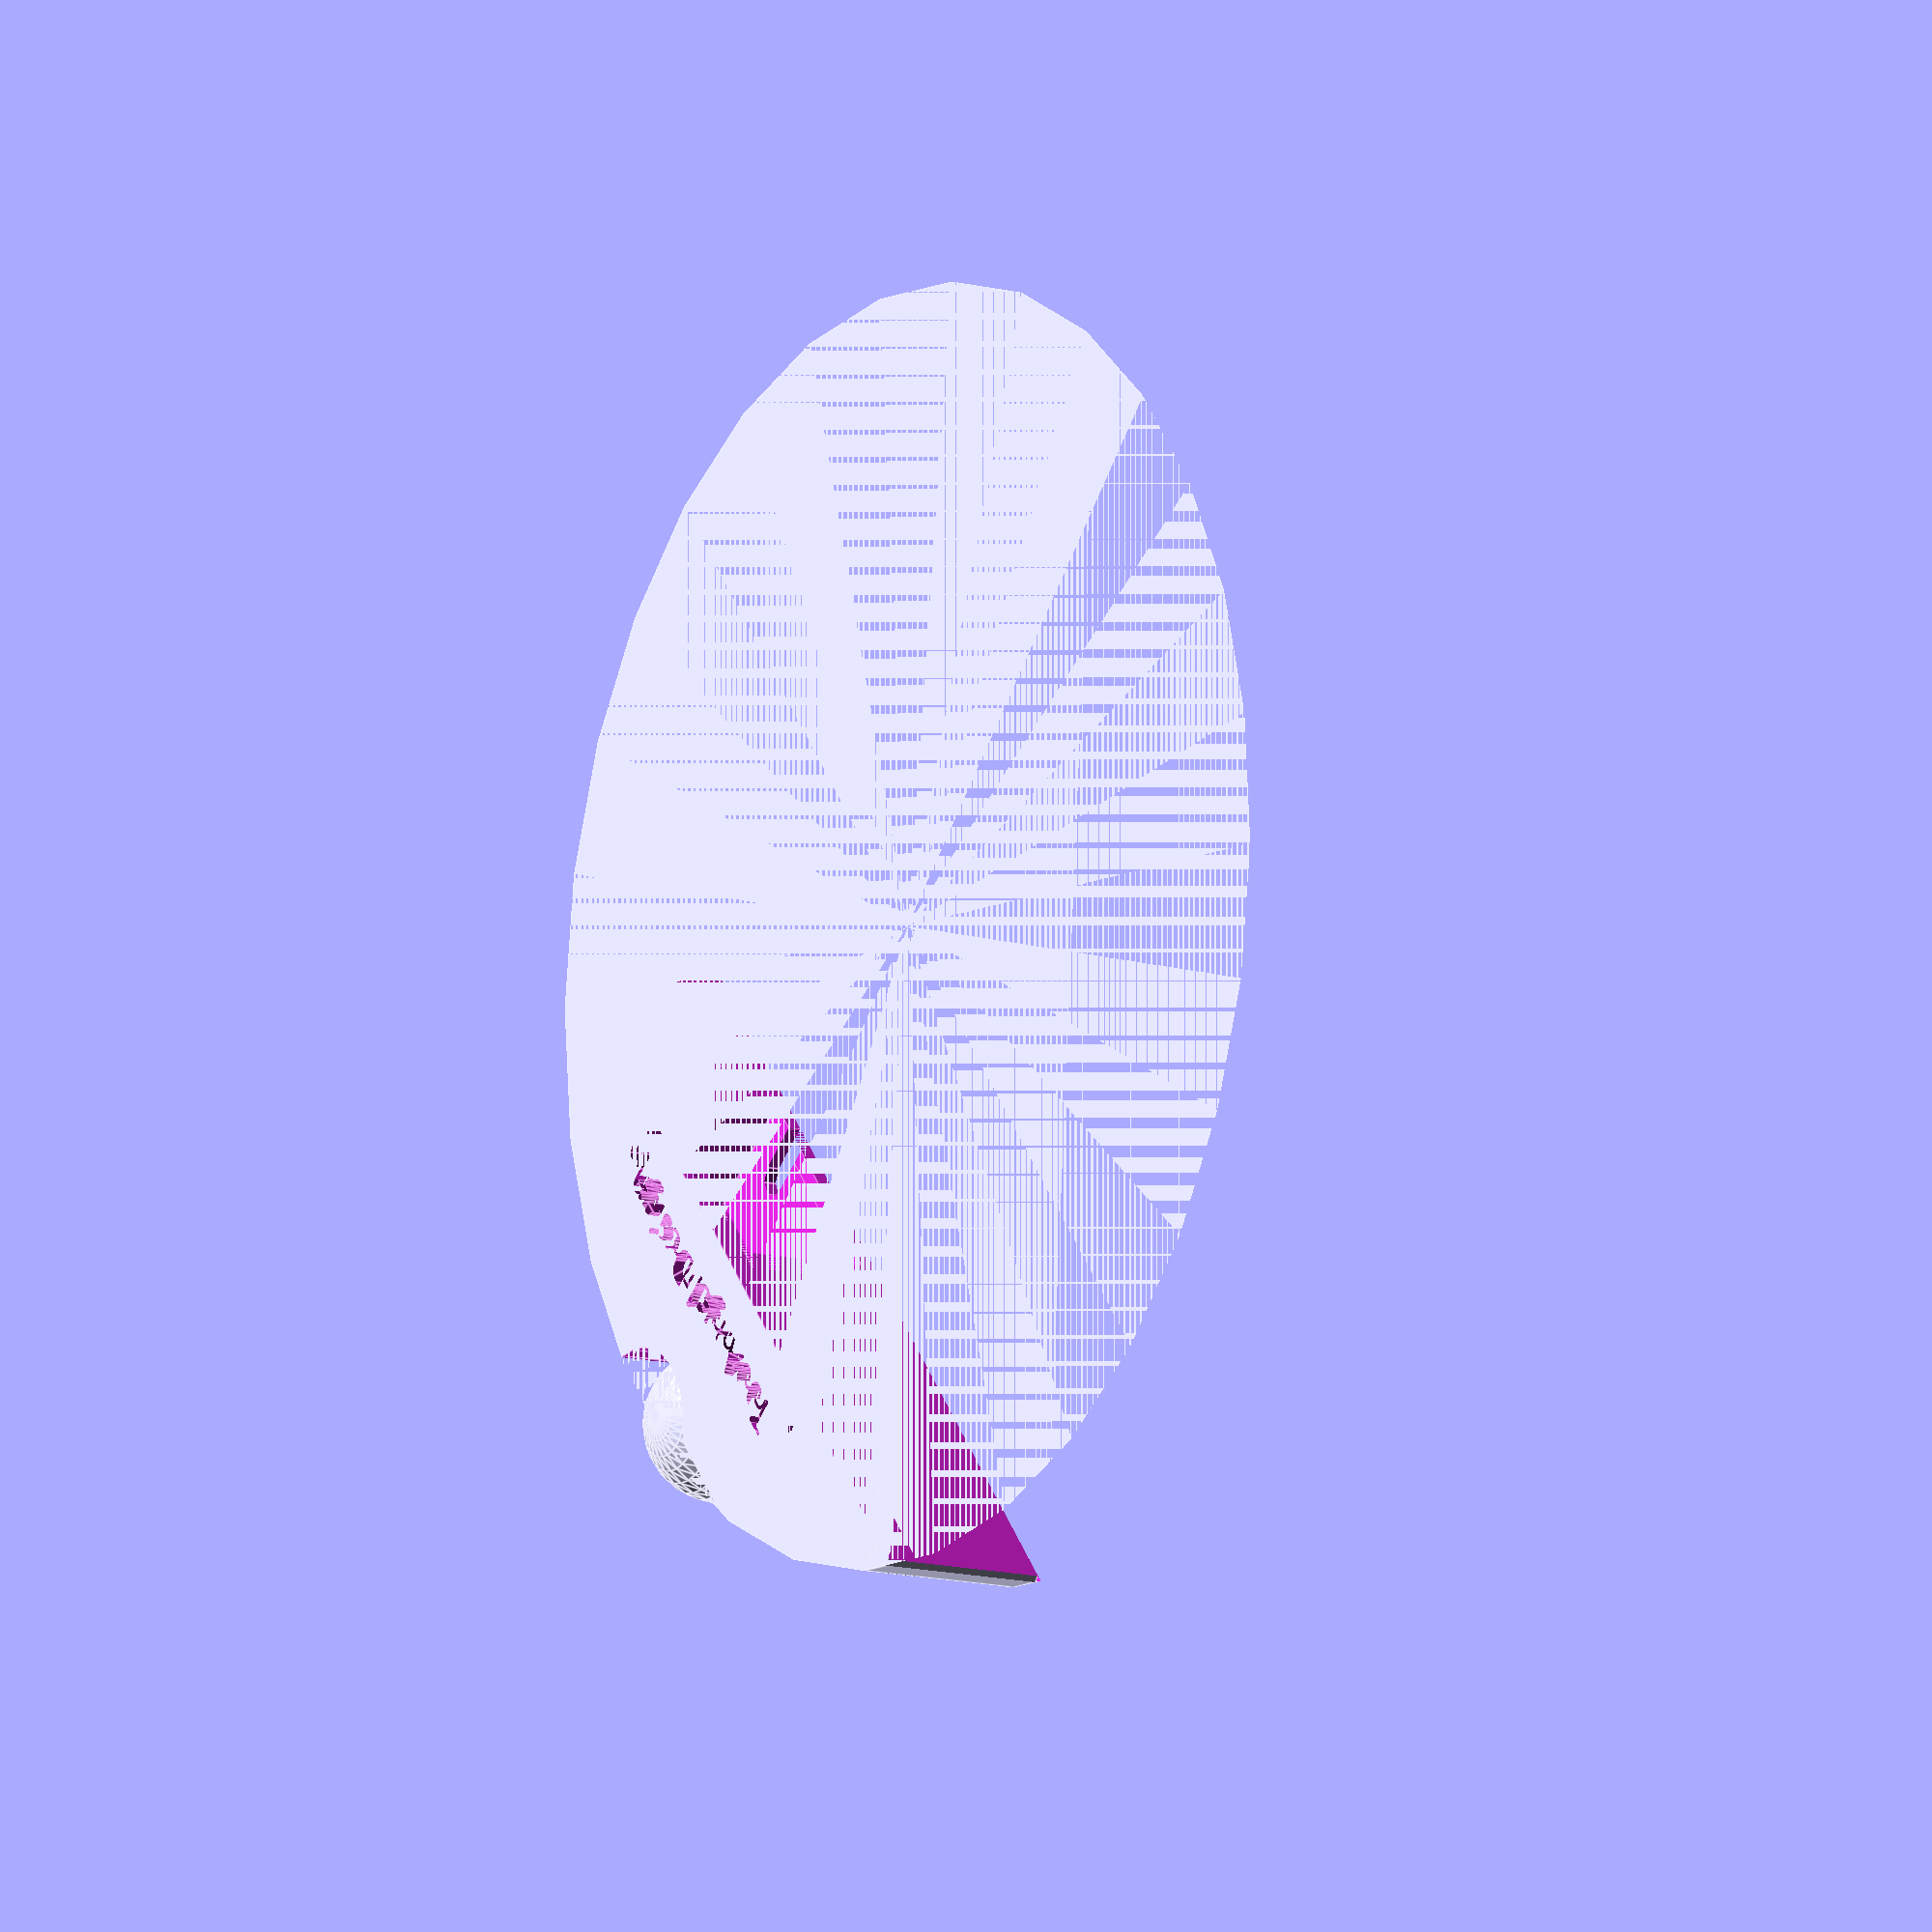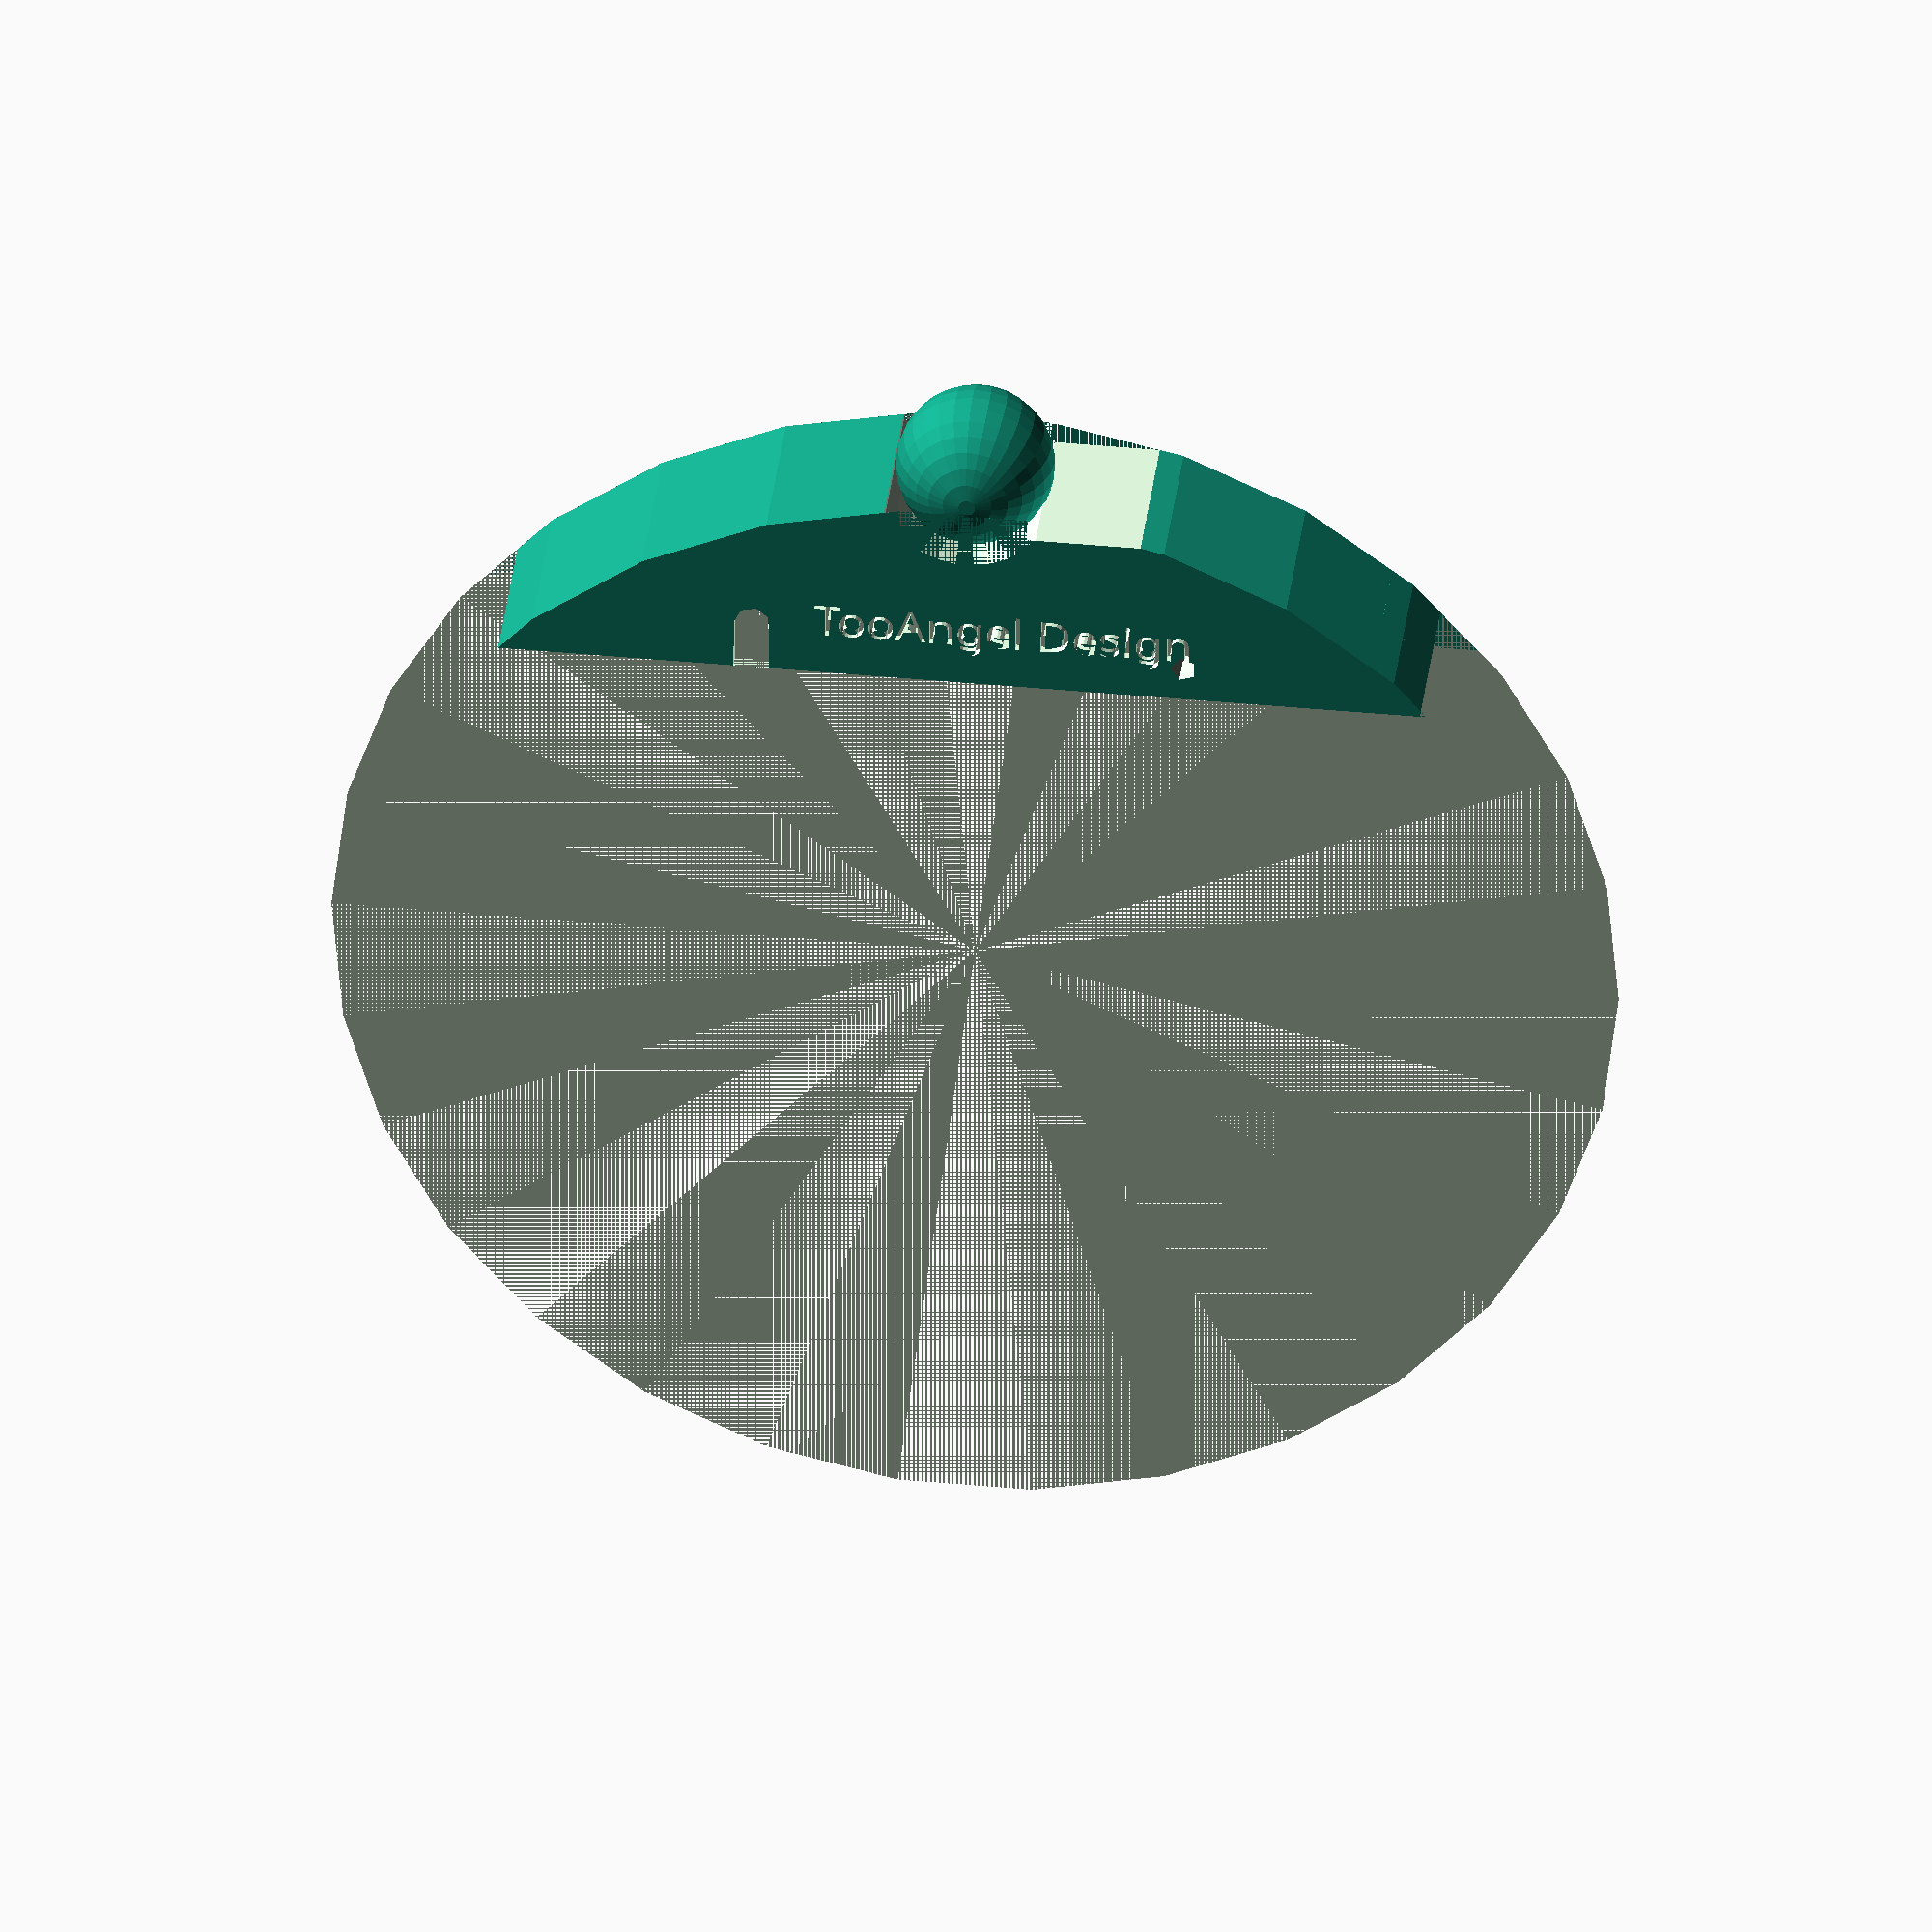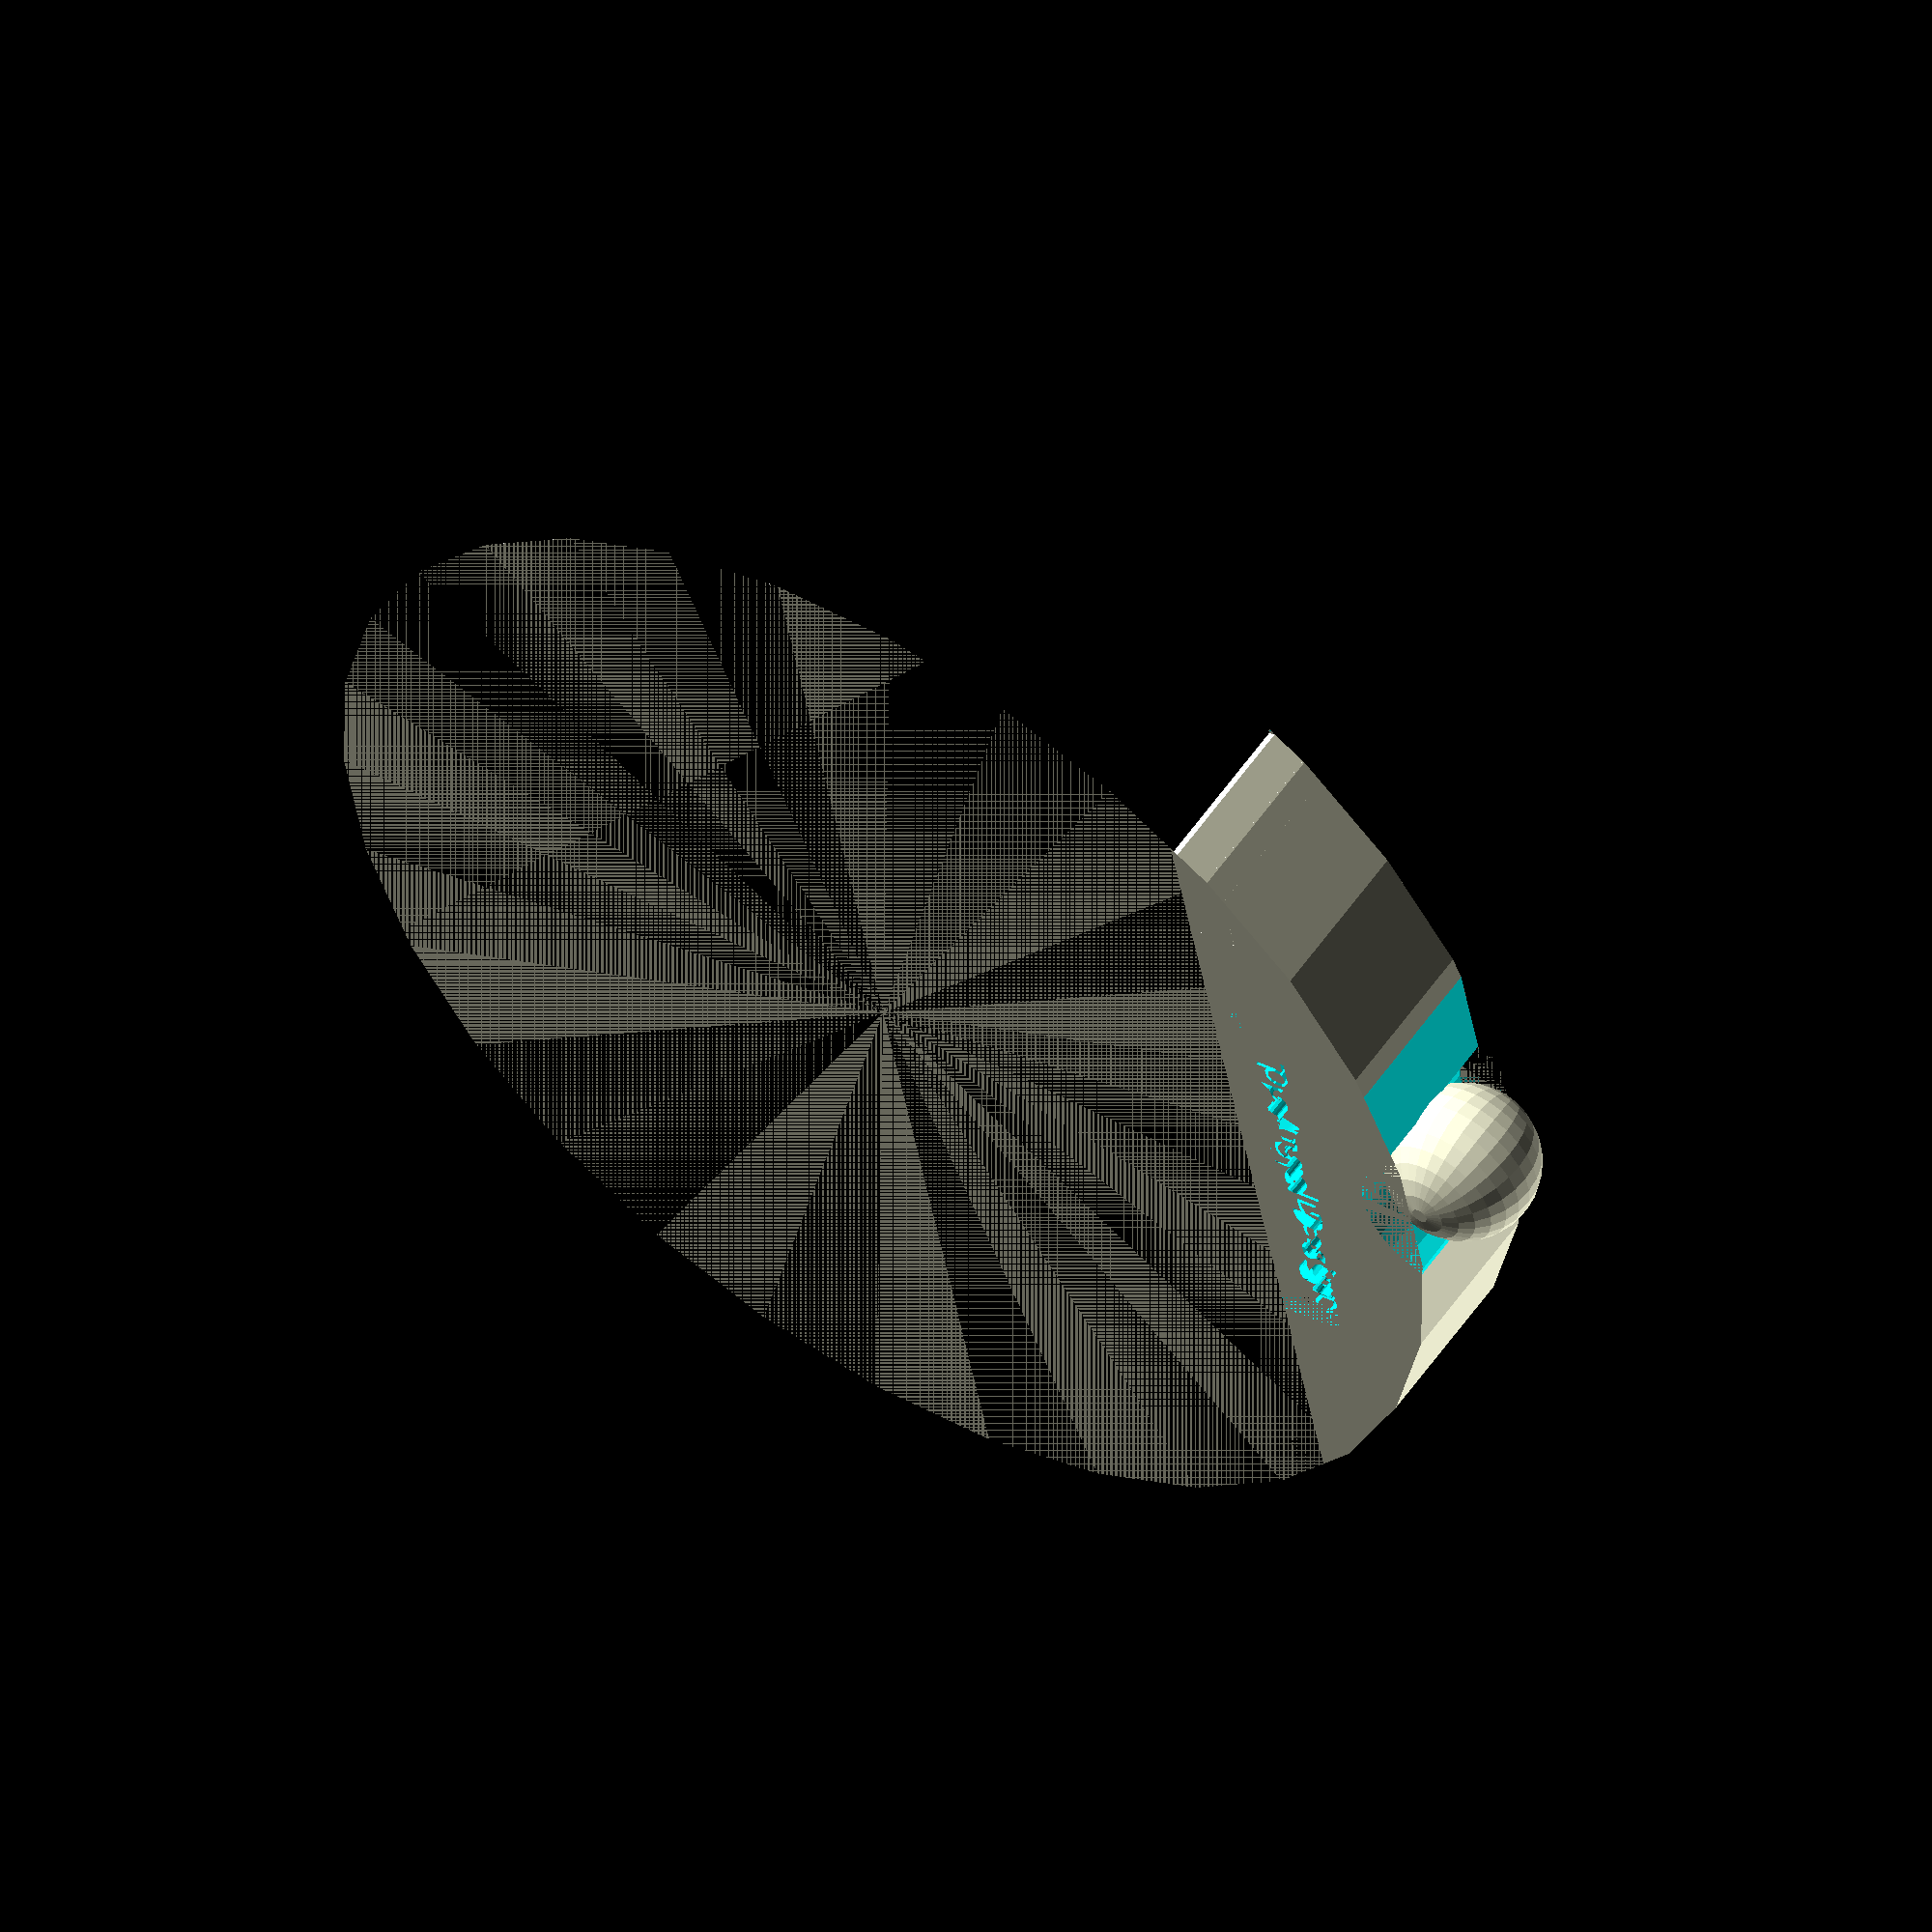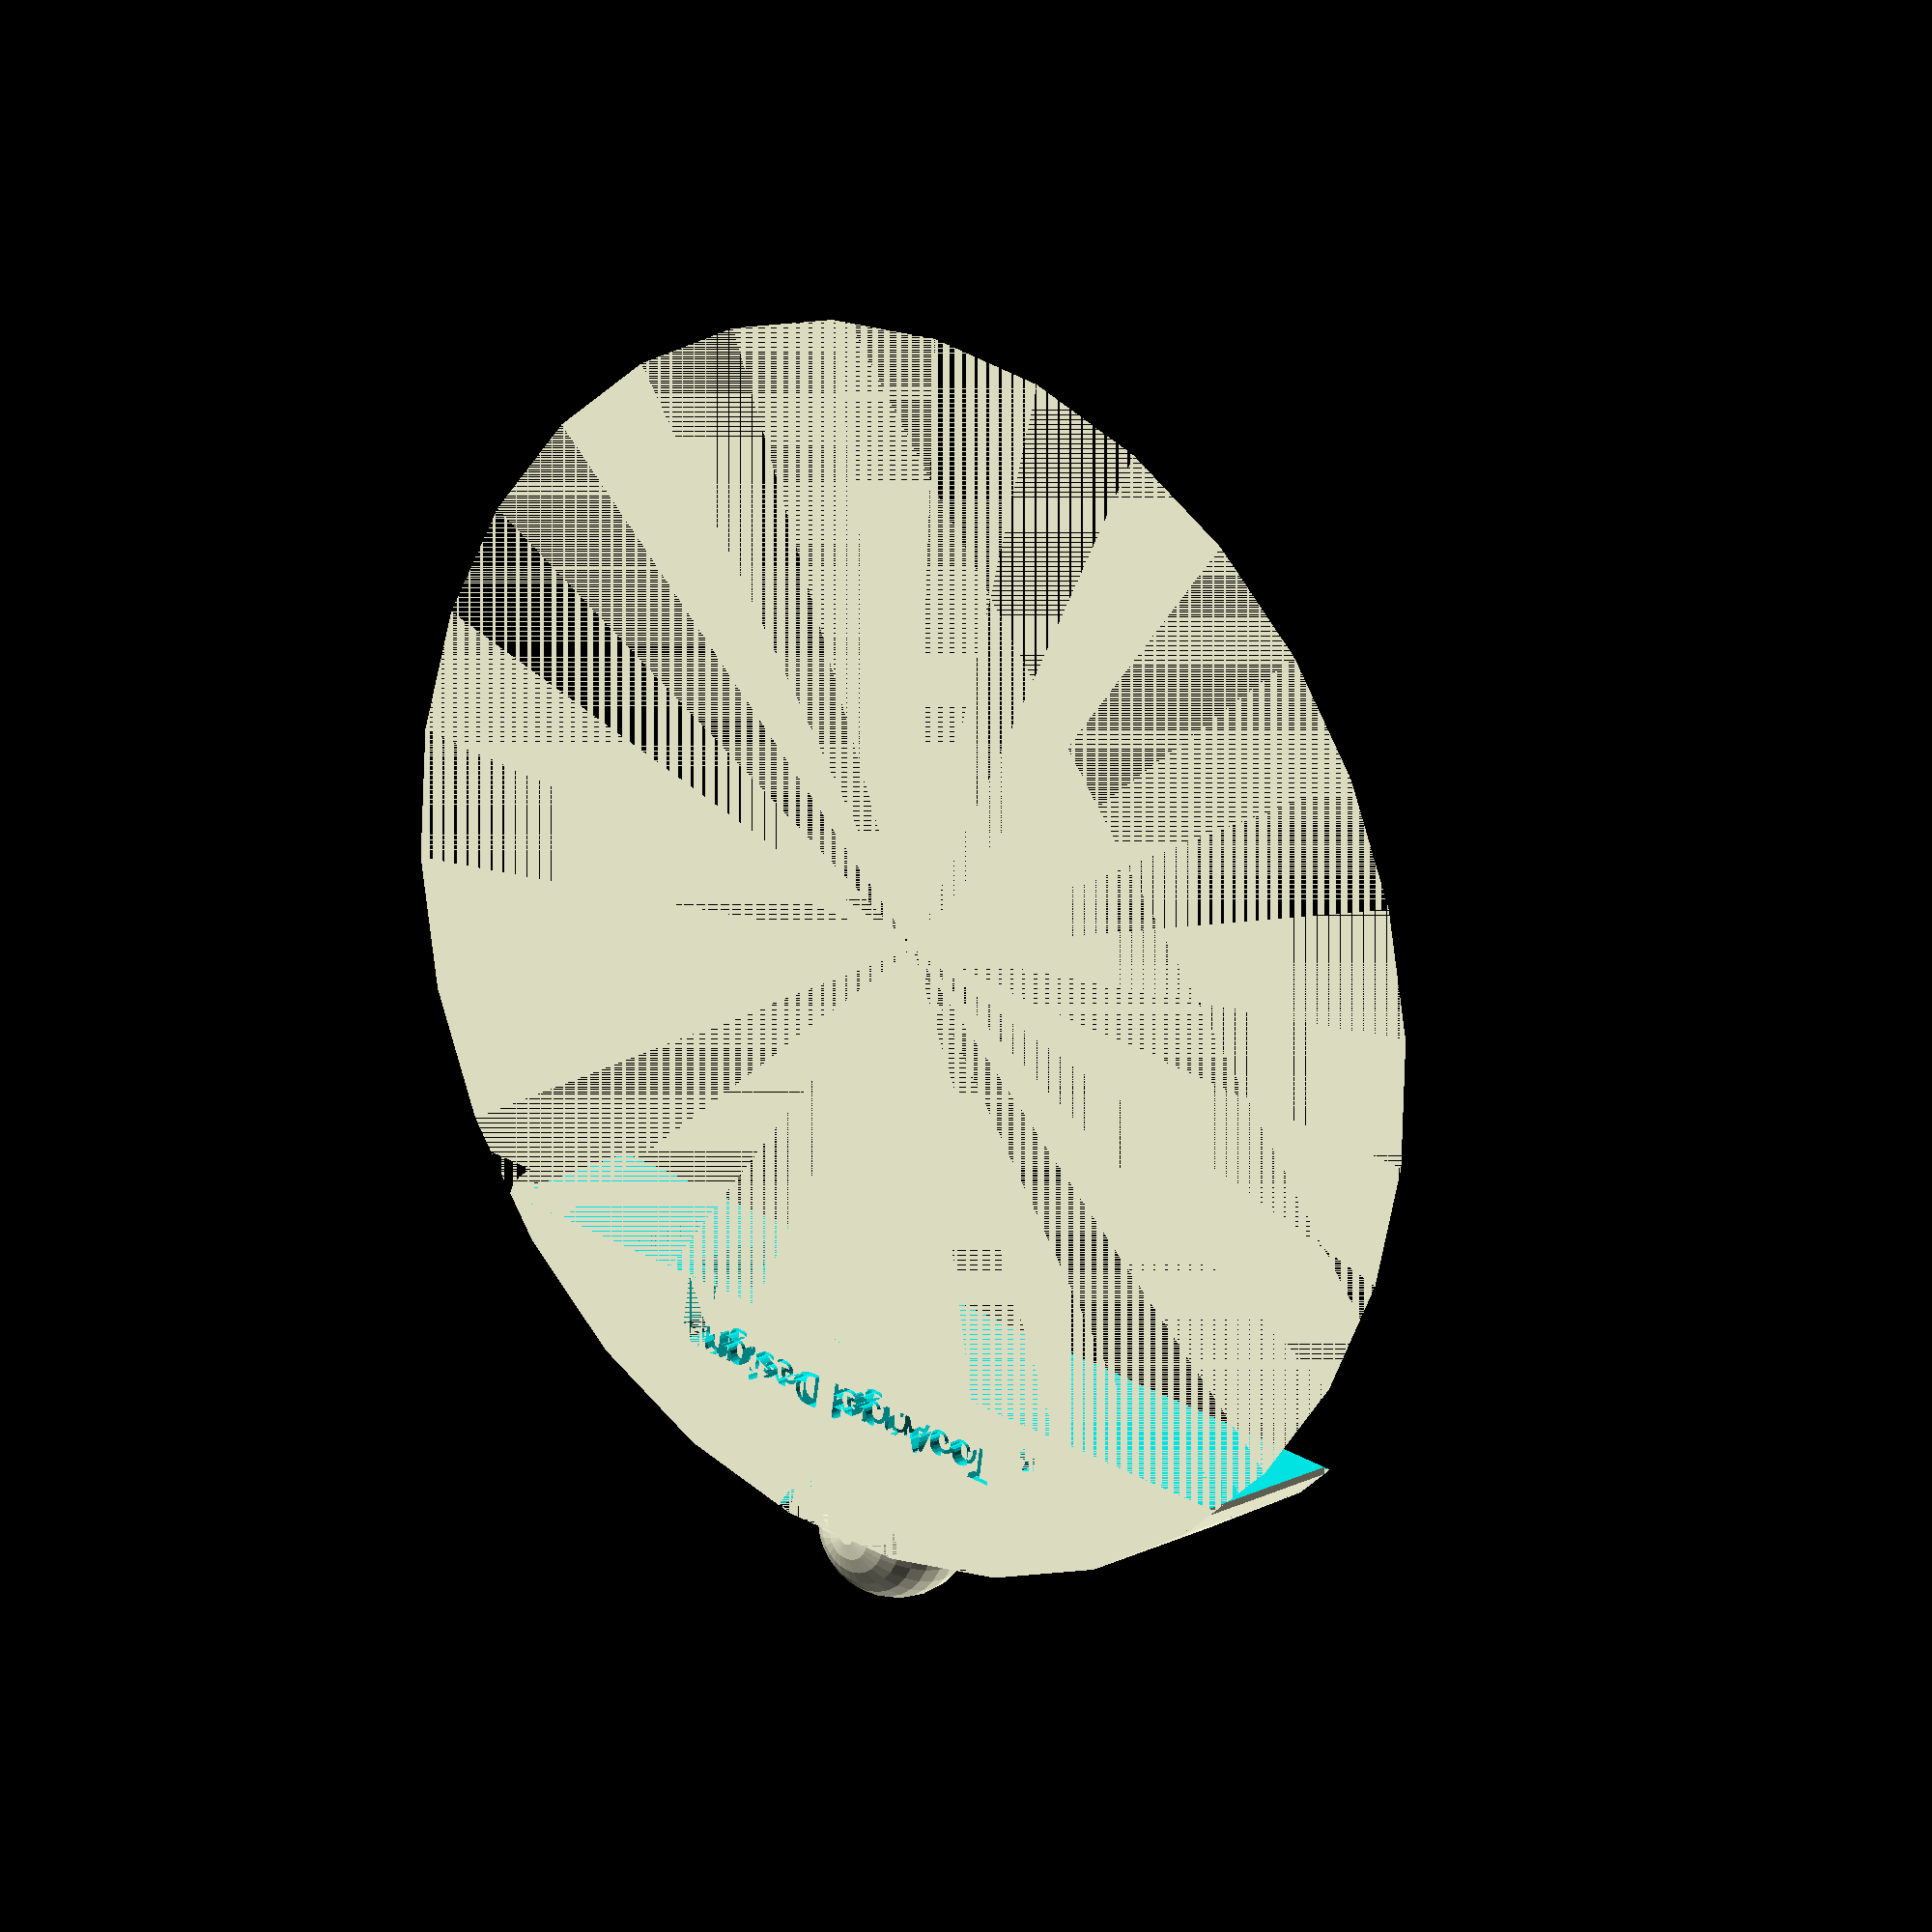
<openscad>
/*
 * Toy car cover  (C) by Tobias Wilken
 *
 * With a hole for some kind of motor
 */

rotate([-90,0,0]) {

difference() {
    translate([0,50,0]) cylinder(20, r=73);
    translate([-100, 0,0]) cube([200, 200, 21]);
    //translate([-50, -30,0]) cube([100, 20, 21]);
    
    // Driver hole
    translate([-27, -40,0]) cube([20, 20, 21]);
    translate([0,-26,0]) cylinder(20, r=10);
    
    // axis holes
    translate([-25,-4,0]) cylinder(21, r=1.5);
    translate([24,-6,0]) cylinder(21, r=2);
    
    //box
      translate([2,-15.5,3.5]) cube([28, 16,15]);
    
    // axis openening
    translate([22.0,-6,0]) cube([4, 6, 21]);

   // Motor small part
 translate([30,-2.5,3.5]) cube([1, 1,13]);
    
    //bottom plate
    translate([-4,-2,1.5]) cube([40,2,17]);
    
    //screws
    rotate([-90,0,0]) translate([-1,-10.5,-11.9]) cylinder(10, r=1.8);
    rotate([-90,0,0]) translate([33,-10.5,-11.9]) cylinder(10, r=1.8);    

    // round edges
    translate([47,  -6, 0]) difference() {
        cube([10, 10, 20]);
        translate([0, 5, 0]) cylinder(20, r=6);
        translate([-8, 0, 0]) cube([10, 10, 20]);
    }
    
    translate([-57,  -6, 0]) difference() {
        cube([10, 10, 20]);
        translate([10, 5, 0]) cylinder(20, r=5);
        translate([8, 0, 0]) cube([10, 10, 20]);
    }
    
    // logo
   translate([-20, -5, 1]) rotate([180, 0, 0]) linear_extrude(3) text("TooAngel Design", size=4, font="Deftone Stylus:style=Regular");
    translate([17, -5, 19]) rotate([180, 180, 0]) linear_extrude(3) text("TooAngel Design", size=4, font="Deftone Stylus:style=Regular");

    
}

translate([0, -23, 10]) sphere(r = 9);
    

/*
difference() {
translate([-3.5,-1,2]) cube([39,1,16]);
rotate([-90,0,0]) translate([-1,-10.5,-7.5]) cylinder(10, r=1.8);
 rotate([-90,0,0]) translate([33,-10.5,-7.5]) cylinder(10, r=1.8);    
}
*/
}
</openscad>
<views>
elev=235.6 azim=112.1 roll=23.7 proj=o view=edges
elev=235.9 azim=6.3 roll=180.9 proj=o view=solid
elev=145.6 azim=253.4 roll=235.1 proj=o view=wireframe
elev=246.5 azim=139.3 roll=6.5 proj=o view=wireframe
</views>
